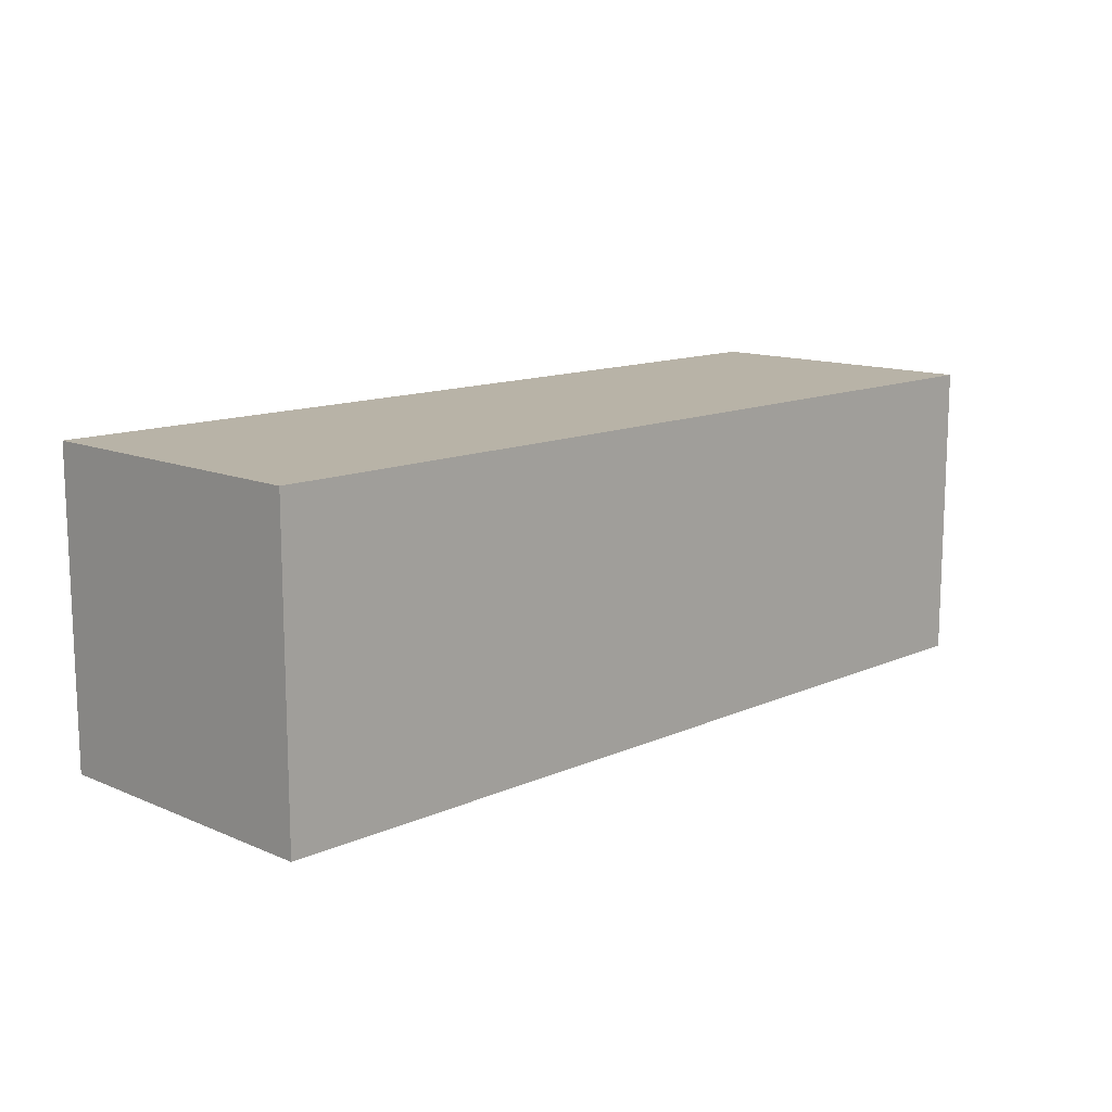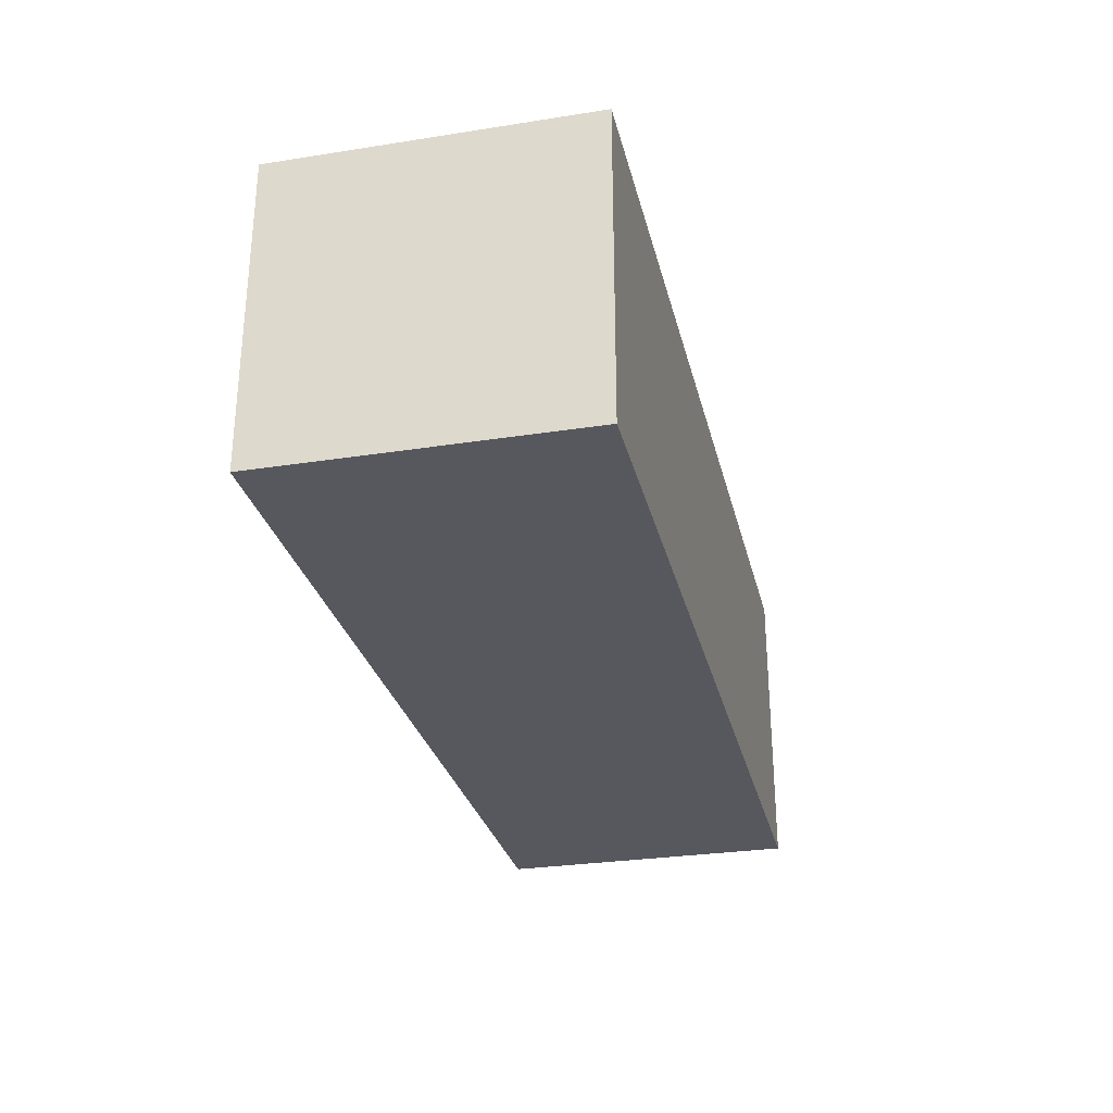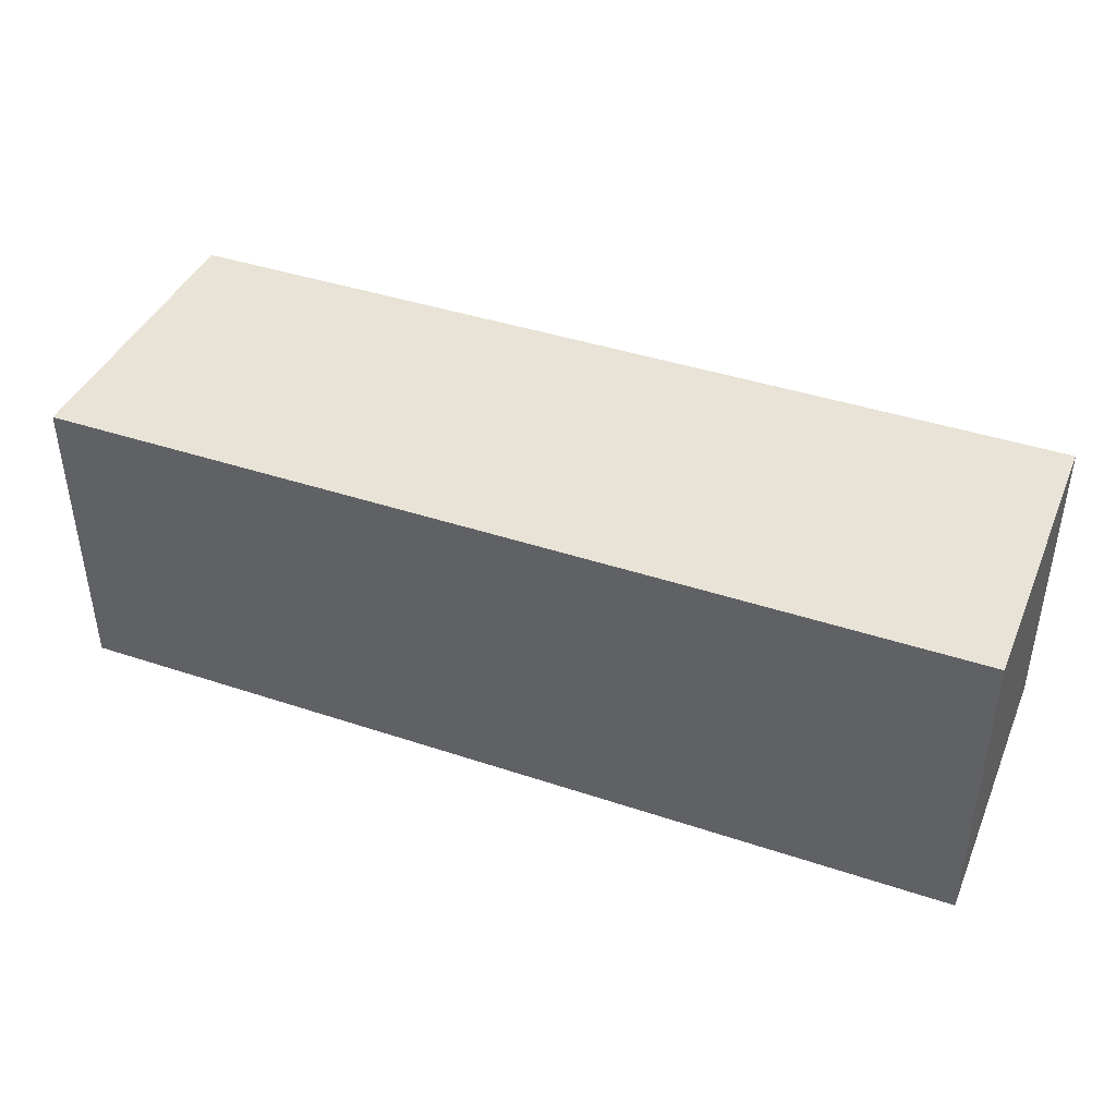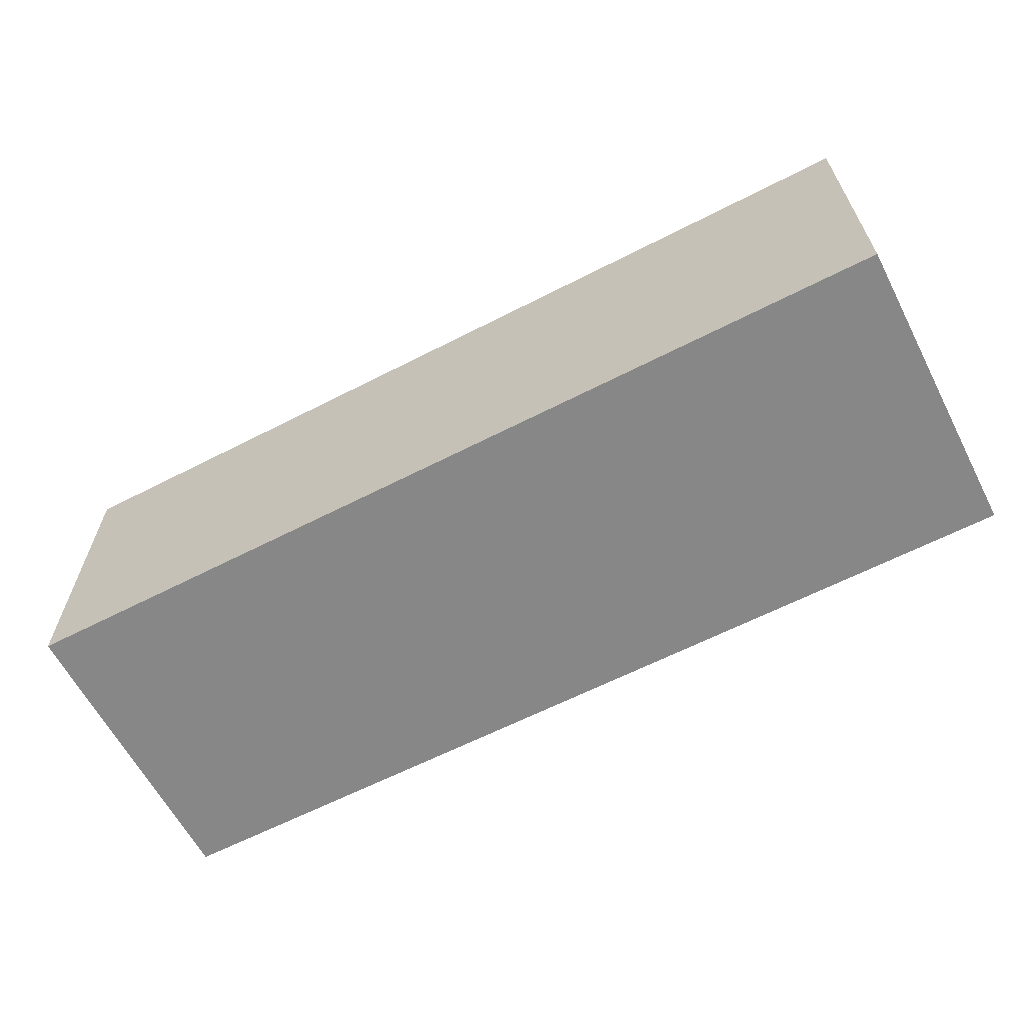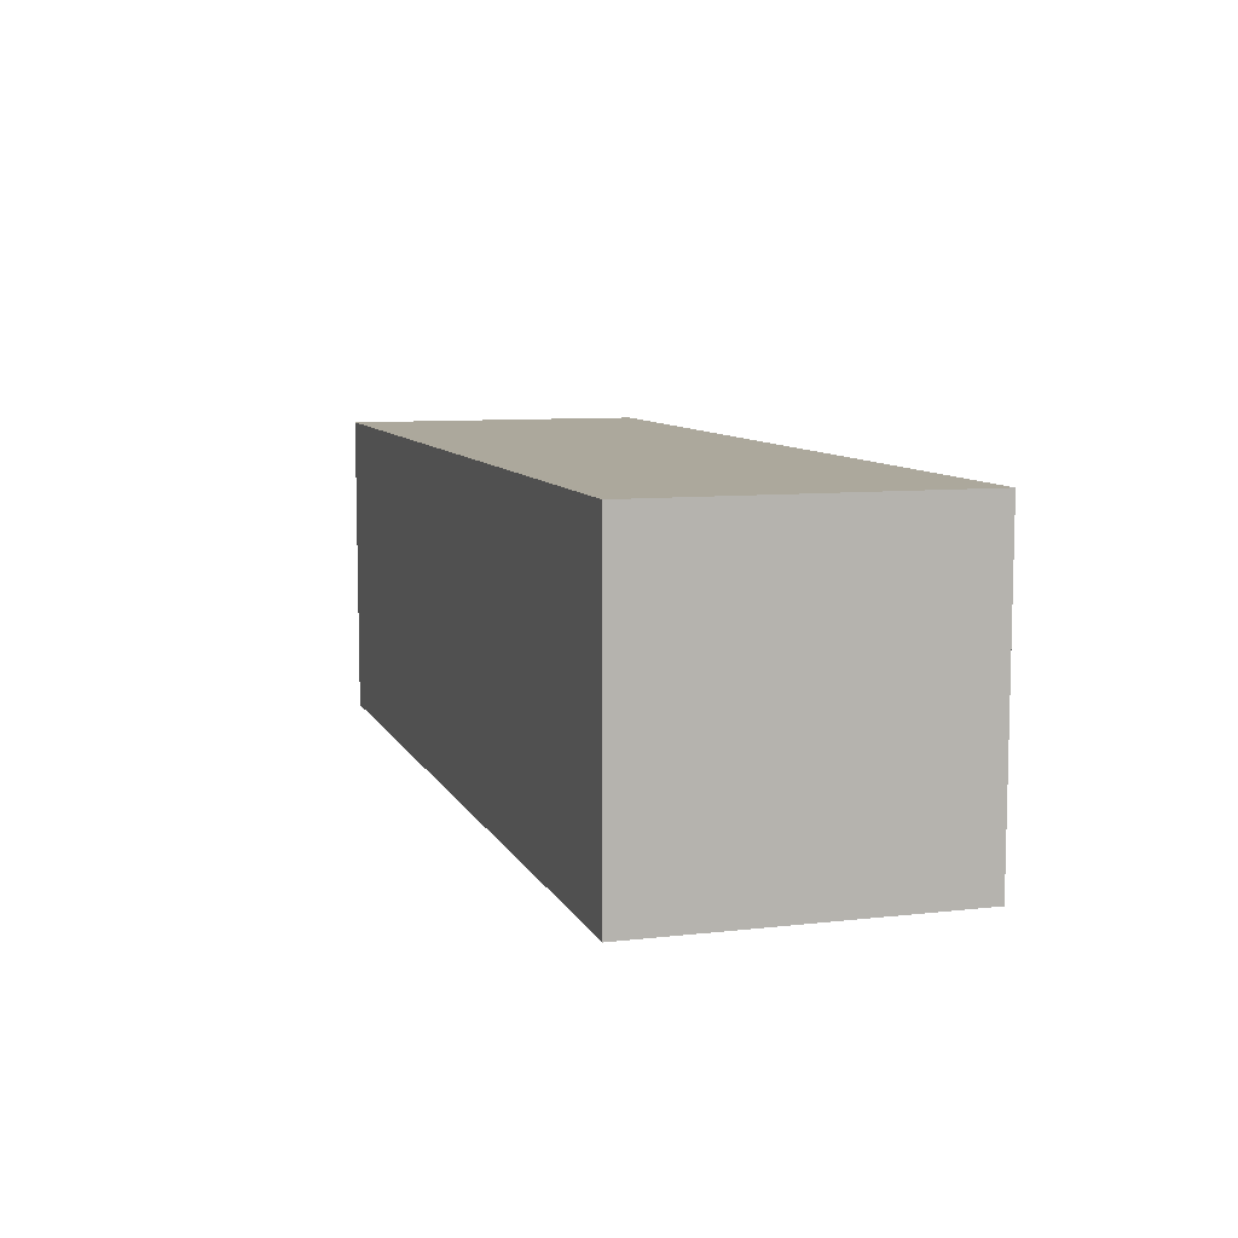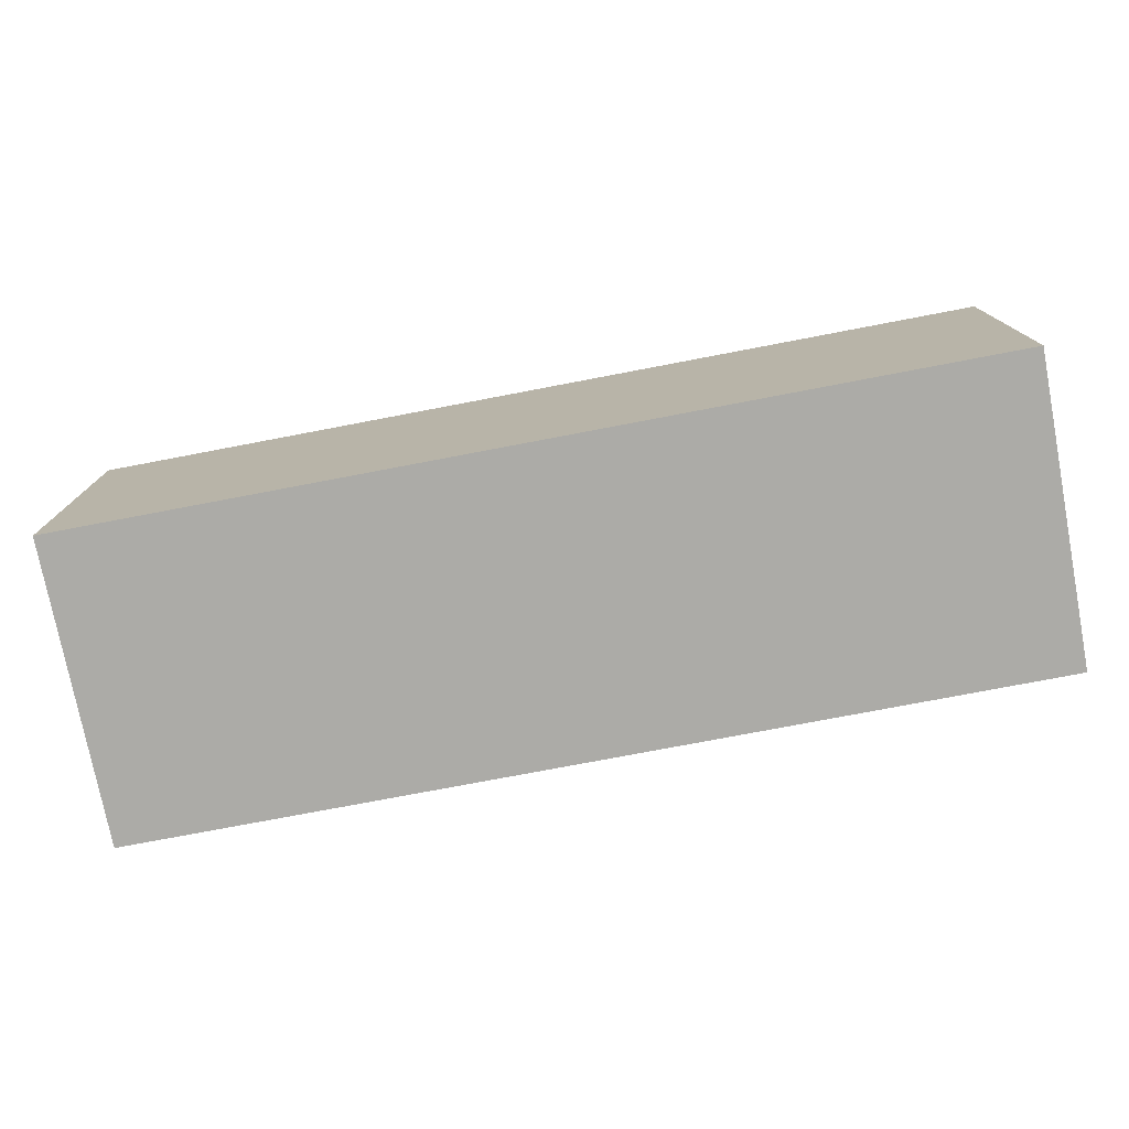
<metadata>
{"format":"obj","ext":"obj","renderer":"f3d","projection":"perspective","resolution":1024,"background":"white","views":[{"elev":12.7,"azim":-45.6,"up":"+Z"},{"elev":-28.9,"azim":103.1,"up":"+Y"},{"elev":41.4,"azim":22.0,"up":"+Z"},{"elev":-62.5,"azim":-152.5,"up":"+Z"},{"elev":8.5,"azim":72.9,"up":"+Z"},{"elev":-76.2,"azim":10.8,"up":"+Z"}]}
</metadata>
<code>
o
v -1.8 0.9 9.3
v -1.8 0.9 9.2
v -1.8 1 9.3
v -1.8 1 9.2
v -1.5 0.9 9.3
v -1.5 0.9 9.2
v -1.5 1 9.3
v -1.5 1 9.2
v -1.8 0.9 9.3
v -1.8 1 9.3
v -1.5 0.9 9.3
v -1.5 1 9.3
v -1.8 0.9 9.2
v -1.8 1 9.2
v -1.5 0.9 9.2
v -1.5 1 9.2
v -1.8 0.9 9.3
v -1.5 0.9 9.3
v -1.8 0.9 9.2
v -1.5 0.9 9.2
v -1.8 1 9.3
v -1.5 1 9.3
v -1.8 1 9.2
v -1.5 1 9.2
f 3 2 1
f 4 2 3
f 5 6 7
f 7 6 8
f 11 10 9
f 12 10 11
f 13 14 15
f 15 14 16
f 19 18 17
f 20 18 19
f 21 22 23
f 23 22 24

</code>
